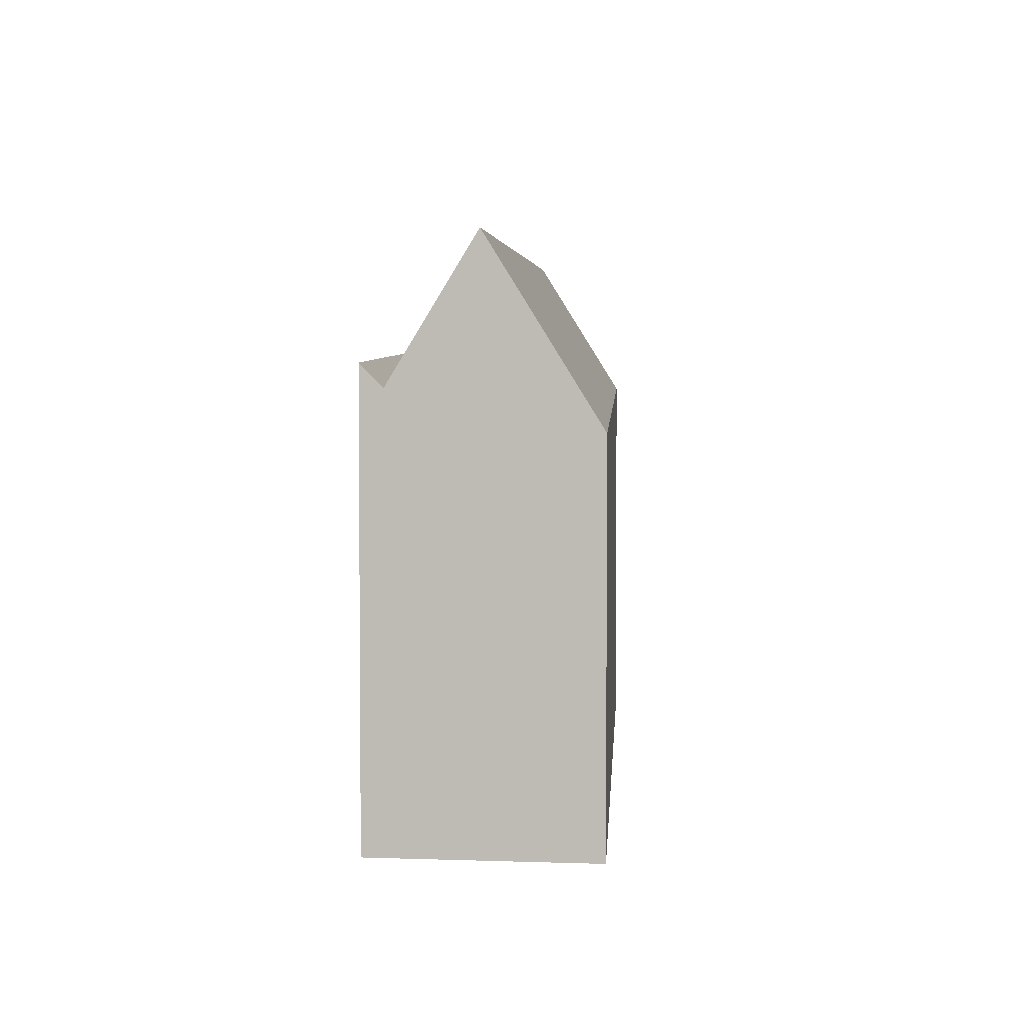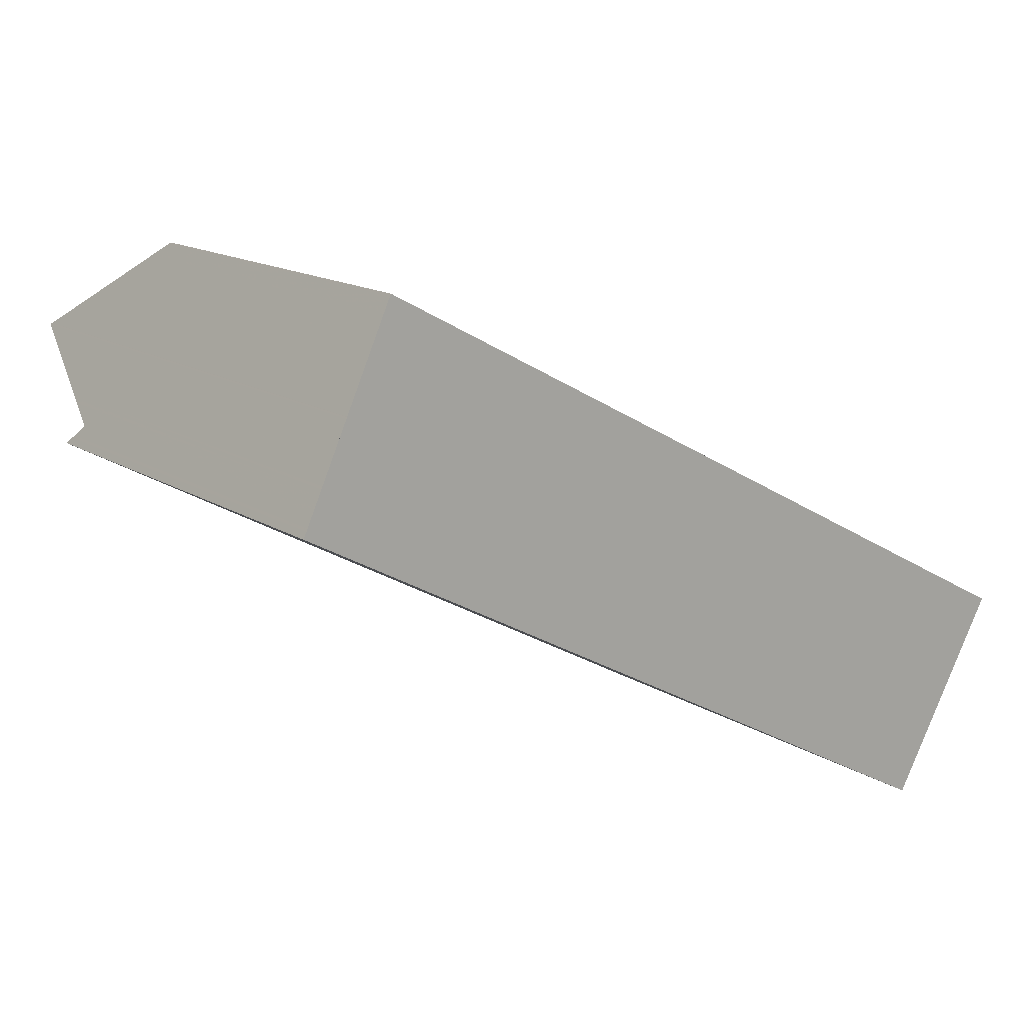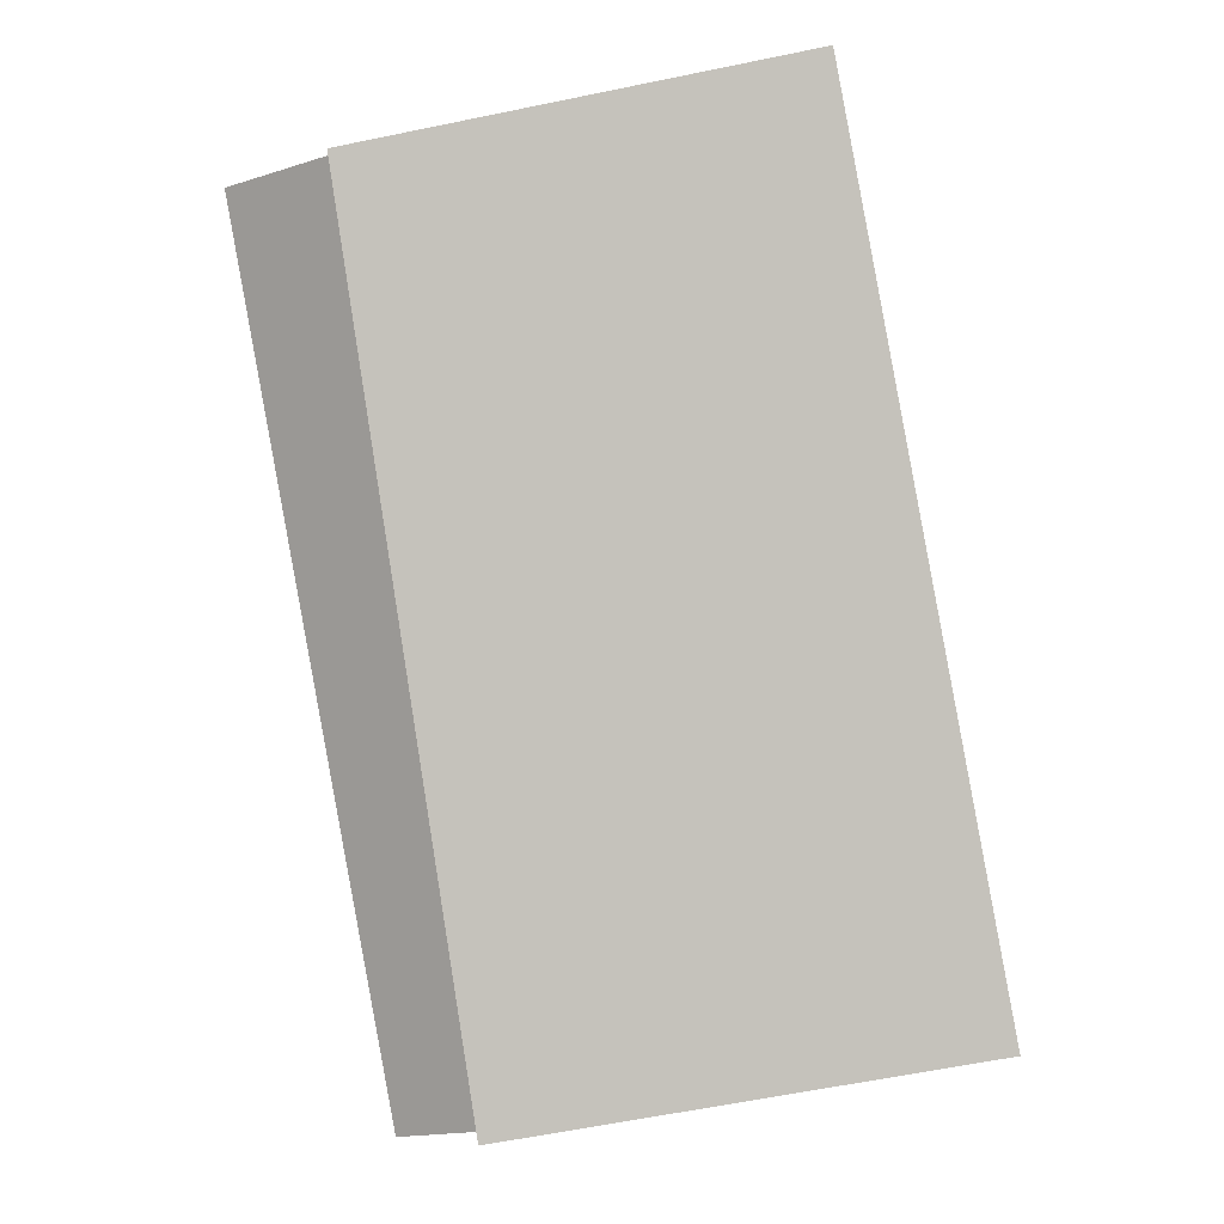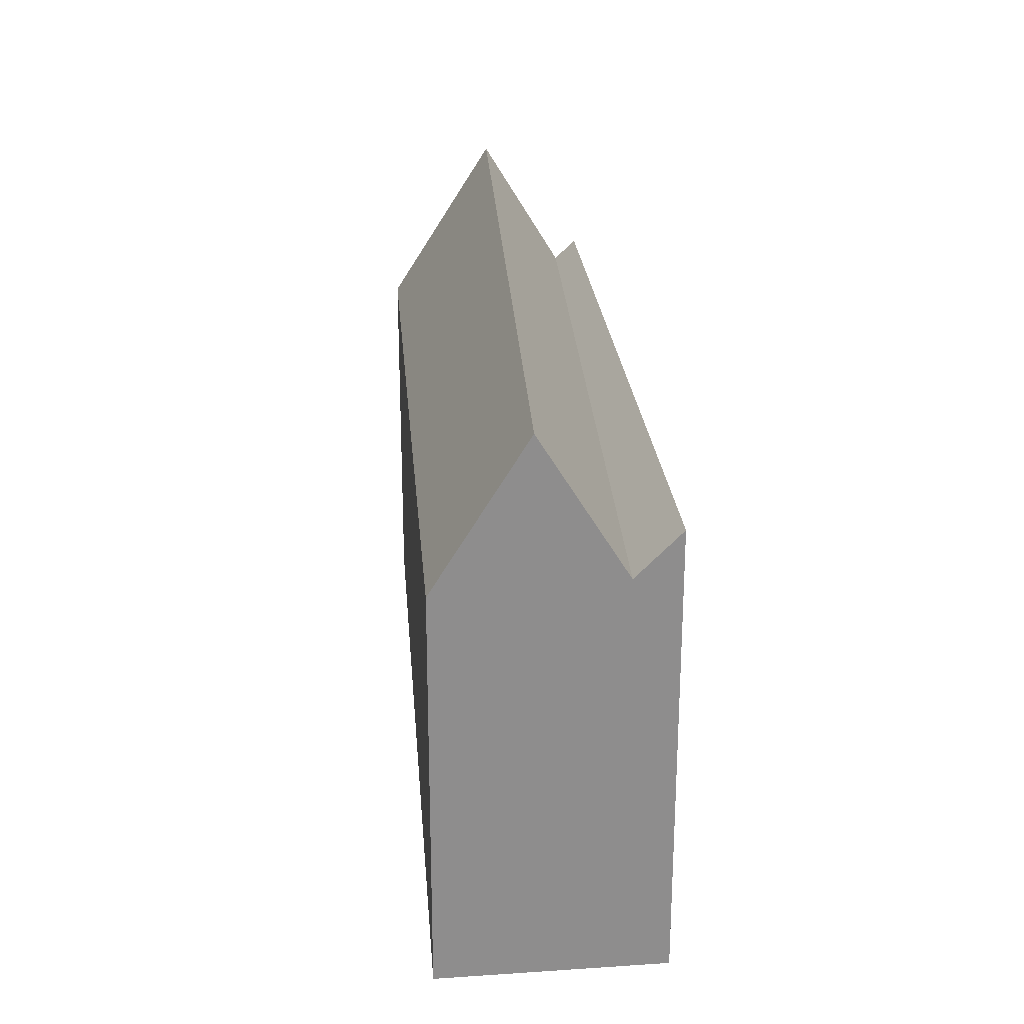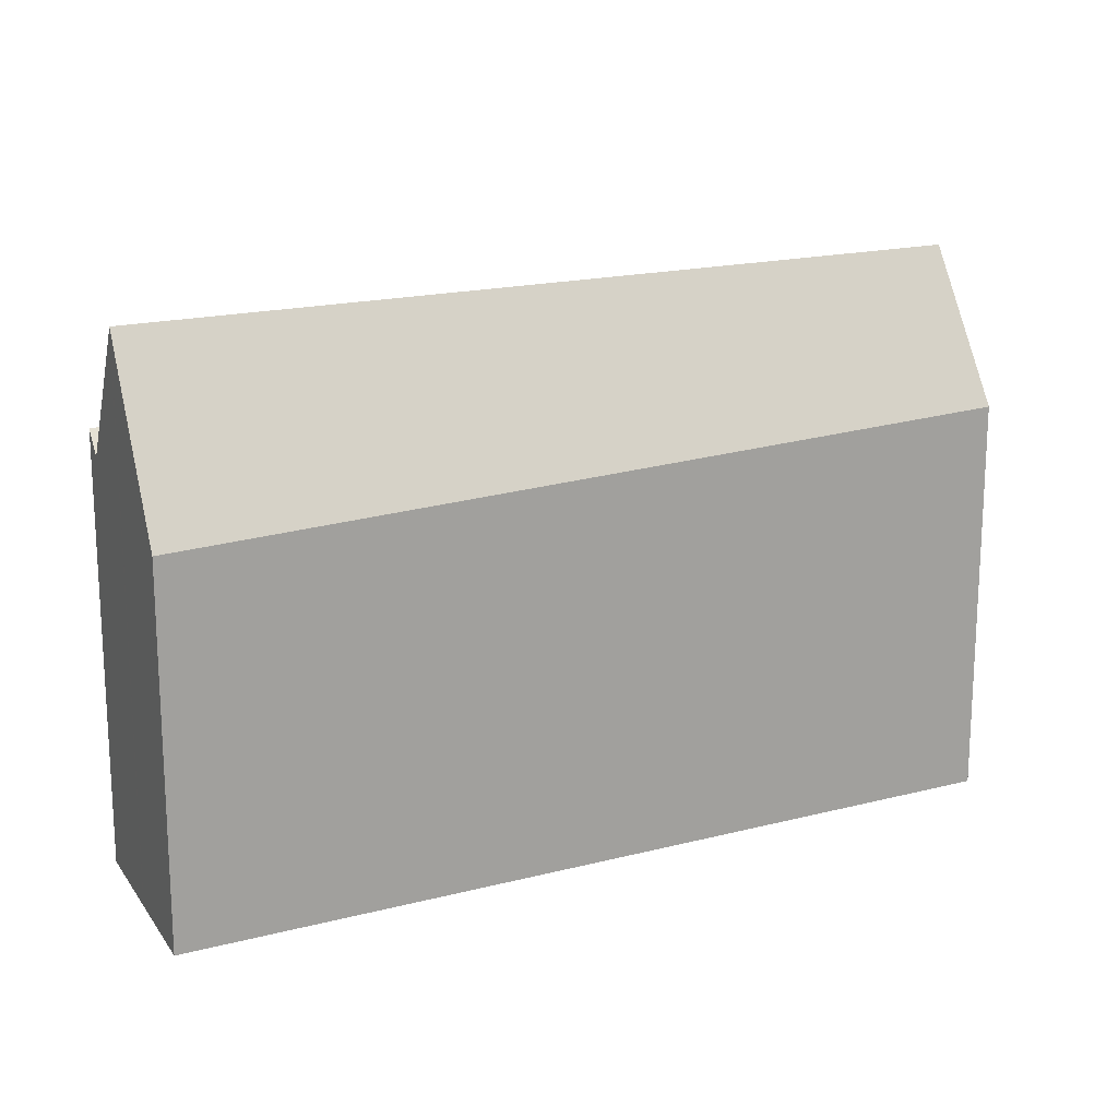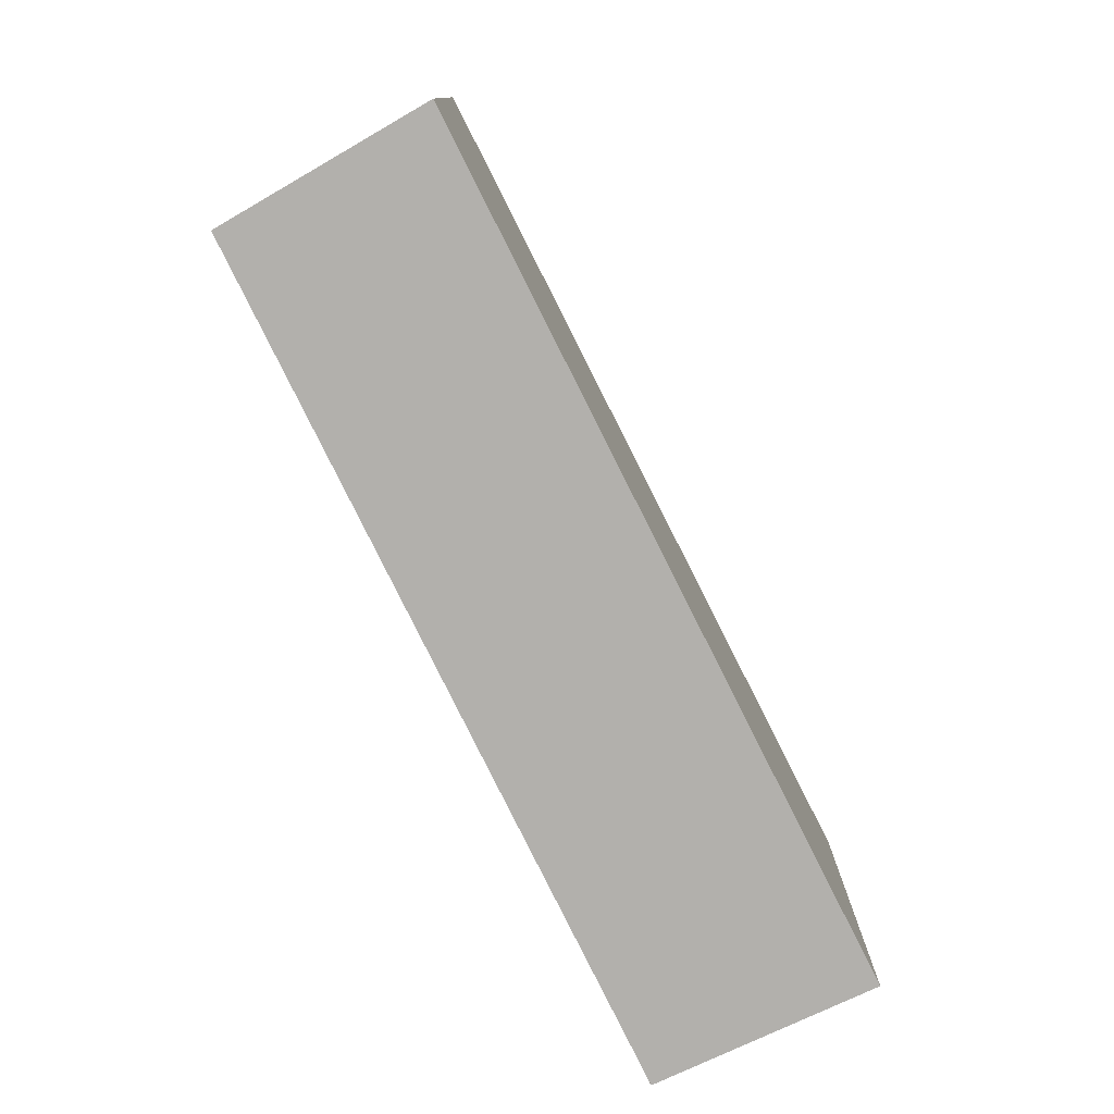
<metadata>
{"format":"obj","ext":"obj","renderer":"f3d","projection":"perspective","resolution":1024,"background":"white","views":[{"elev":3.7,"azim":121.5,"up":"+Z"},{"elev":15.2,"azim":142.6,"up":"+Y"},{"elev":-62.1,"azim":101.8,"up":"+Y"},{"elev":25.7,"azim":-66.2,"up":"+Z"},{"elev":17.6,"azim":-179.0,"up":"+Z"},{"elev":-78.7,"azim":144.9,"up":"+Z"}]}
</metadata>
<code>
v -530.7 -865.4 8.66
v -514.3 -856.6 7.983
v -512.3 -860.8 9.277
v -528.3 -869.5 9.785
v -514.3 -856.6 8.054
v -515.4 -857.2 8.03
v -513.3 -858.7 11.75
v -529.7 -867.1 11.84
v -514.6 -859.4 11.75
v -514.1 -856.9 8.595
v -514.4 -858.3 10.3
v -530.2 -866.2 10.27
v -513.7 -857.9 10.3
v -514.3 -857.7 9.555
v -530.6 -865.4 8.763
v -513.9 -857.5 9.574
v -529.7 -867.1 11.84
v -513.3 -858.7 11.75
v -528.7 -868.7 8.827
v -512.5 -860.4 8.809
v -512.5 -860.4 8.809
v -528.7 -868.7 8.827
v -514.6 -859.4 11.75
v -512.6 -860.4 8.809
v -512.6 -860.4 8.809
v -512.6 -860.9 9.285
v -513.2 -860.1 9.67
v -529 -868.3 9.594
v -528.5 -869.1 9.317
v -514.8 -862.1 9.354
v -512.8 -859.9 9.672
v -513.1 -860.1 9.563
v -528 -868.3 8.826
v -528 -868.3 8.826
v -517.1 -863.3 9.347
v -512.7 -859.9 9.581
v -516.1 -862.9 9.397
v -529.2 -867.8 10.46
v -514.2 -859.6 11.2
v -513.2 -859 11.26
v -529.4 -867.5 11
v -514.6 -859.4 11.74
v -514.2 -859.2 11.75
v -514.2 -859.2 11.75
v -513.3 -858.7 11.7
v -529.6 -867.3 11.55
v -524.2 -864.3 11.81
v -524.2 -864.3 11.81
v -514.5 -859 11.22
v -513.4 -858.4 11.16
v -528.8 -868.5 9.163
v -519.2 -863.2 9.641
v -513.4 -860 9.931
v -512.8 -859.7 9.957
v -529 -868.3 9.546
v -527.9 -867.7 9.599
v -513.6 -859.9 10.31
v -512.9 -859.5 10.34
v -519.5 -863.6 9.246
v -528.8 -868.6 8.969
v -513 -860.2 9.439
v -512.7 -860 9.449
v -514 -857.1 8.87
v -514.2 -857.2 8.877
v -520.4 -860.6 9.257
v -530.3 -866 9.857
v -520.7 -865.2 9.338
v -518.7 -864 9.273
v -512.6 -860.7 9.079
v -528.4 -869.4 9.582
v -512.4 -860.6 9.073
v -519 -864.2 9.258
v -522.7 -866.2 9.332
v -517 -863.1 9.218
v -528.4 -869.2 9.446
v -512.6 -860.8 9.131
v -512.4 -860.6 9.127
v -515 -859.6 11.76
v -529.5 -867.4 11.32
v -515 -859.6 11.76
v -514.6 -859.4 11.74
v -513.3 -858.7 11.69
v -515.4 -857.2 8.03
v -530.7 -865.4 8.66
v -530.7 -865.4 0
v -515.4 -857.2 0
v -514.3 -856.6 8.054
v -514.3 -856.6 7.983
v -514.3 -856.6 -8.882e-16
v -514.3 -856.6 0
v -512.6 -860.9 9.285
v -512.3 -860.8 9.277
v -512.3 -860.8 0
v -512.6 -860.9 0
v -528.4 -869.4 9.582
v -528.3 -869.5 9.785
v -528.3 -869.5 0
v -528.4 -869.4 0
v -514.1 -856.9 8.595
v -514.3 -856.6 8.054
v -514.3 -856.6 0
v -514.1 -856.9 0
v -514.3 -856.6 7.983
v -515.4 -857.2 8.03
v -515.4 -857.2 0
v -514.3 -856.6 -8.882e-16
v -530.2 -866.2 10.27
v -529.7 -867.1 11.84
v -529.7 -867.1 1.776e-15
v -530.2 -866.2 0
v -514 -857.1 8.87
v -514.1 -856.9 8.595
v -514.1 -856.9 0
v -514 -857.1 0
v -530.3 -866 9.857
v -530.2 -866.2 10.27
v -530.2 -866.2 0
v -530.3 -866 0
v -513.4 -858.4 11.16
v -513.7 -857.9 10.3
v -513.7 -857.9 0
v -513.4 -858.4 0
v -530.7 -865.4 8.66
v -530.6 -865.4 8.763
v -530.6 -865.4 0
v -530.7 -865.4 0
v -513.7 -857.9 10.3
v -513.9 -857.5 9.574
v -513.9 -857.5 0
v -513.7 -857.9 0
v -513.2 -859 11.26
v -513.3 -858.7 11.75
v -513.3 -858.7 0
v -513.2 -859 1.776e-15
v -512.4 -860.6 9.073
v -512.5 -860.4 8.809
v -512.5 -860.4 0
v -512.4 -860.6 0
v -528.8 -868.6 8.969
v -528.7 -868.7 8.827
v -528.7 -868.7 0
v -528.8 -868.6 0
v -514.8 -862.1 9.354
v -512.6 -860.9 9.285
v -512.6 -860.9 0
v -514.8 -862.1 0
v -529.2 -867.8 10.46
v -529 -868.3 9.594
v -529 -868.3 0
v -529.2 -867.8 0
v -528.7 -868.7 8.827
v -528.5 -869.1 9.317
v -528.5 -869.1 -1.776e-15
v -528.7 -868.7 0
v -516.1 -862.9 9.397
v -514.8 -862.1 9.354
v -514.8 -862.1 0
v -516.1 -862.9 0
v -512.7 -859.9 9.581
v -512.8 -859.9 9.672
v -512.8 -859.9 0
v -512.7 -859.9 0
v -512.7 -860 9.449
v -512.7 -859.9 9.581
v -512.7 -859.9 0
v -512.7 -860 0
v -528.3 -869.5 9.785
v -516.1 -862.9 9.397
v -516.1 -862.9 0
v -528.3 -869.5 0
v -529.4 -867.5 11
v -529.2 -867.8 10.46
v -529.2 -867.8 0
v -529.4 -867.5 0
v -512.9 -859.5 10.34
v -513.2 -859 11.26
v -513.2 -859 1.776e-15
v -512.9 -859.5 0
v -529.5 -867.4 11.32
v -529.4 -867.5 11
v -529.4 -867.5 0
v -529.5 -867.4 0
v -513.3 -858.7 11.75
v -513.3 -858.7 11.7
v -513.3 -858.7 0
v -513.3 -858.7 0
v -529.7 -867.1 11.84
v -529.6 -867.3 11.55
v -529.6 -867.3 0
v -529.7 -867.1 1.776e-15
v -513.3 -858.7 11.69
v -513.4 -858.4 11.16
v -513.4 -858.4 0
v -513.3 -858.7 0
v -529 -868.3 9.546
v -528.8 -868.5 9.163
v -528.8 -868.5 0
v -529 -868.3 0
v -512.8 -859.9 9.672
v -512.8 -859.7 9.957
v -512.8 -859.7 0
v -512.8 -859.9 0
v -529 -868.3 9.594
v -529 -868.3 9.546
v -529 -868.3 0
v -529 -868.3 0
v -512.8 -859.7 9.957
v -512.9 -859.5 10.34
v -512.9 -859.5 0
v -512.8 -859.7 0
v -528.8 -868.5 9.163
v -528.8 -868.6 8.969
v -528.8 -868.6 0
v -528.8 -868.5 0
v -512.5 -860.4 8.809
v -512.7 -860 9.449
v -512.7 -860 0
v -512.5 -860.4 0
v -513.9 -857.5 9.574
v -514 -857.1 8.87
v -514 -857.1 0
v -513.9 -857.5 0
v -530.6 -865.4 8.763
v -530.3 -866 9.857
v -530.3 -866 0
v -530.6 -865.4 0
v -528.4 -869.2 9.446
v -528.4 -869.4 9.582
v -528.4 -869.4 0
v -528.4 -869.2 0
v -512.4 -860.6 9.127
v -512.4 -860.6 9.073
v -512.4 -860.6 0
v -512.4 -860.6 0
v -528.5 -869.1 9.317
v -528.4 -869.2 9.446
v -528.4 -869.2 0
v -528.5 -869.1 -1.776e-15
v -512.3 -860.8 9.277
v -512.4 -860.6 9.127
v -512.4 -860.6 0
v -512.3 -860.8 0
v -529.6 -867.3 11.55
v -529.5 -867.4 11.32
v -529.5 -867.4 0
v -529.6 -867.3 0
v -513.3 -858.7 11.7
v -513.3 -858.7 11.69
v -513.3 -858.7 0
v -513.3 -858.7 0
v -530.7 -865.4 0
v -514.3 -856.6 0
v -512.3 -860.8 0
v -528.3 -869.5 0
f 6 2 5
f 53 27 52
f 67 35 37 4 70
f 64 10 63
f 65 15 1 6 5 10 64
f 48 8 12 11 49
f 49 11 13 50
f 66 15 65
f 16 13 11 14
f 54 31 27 53
f 76 69 71 77
f 60 51 52 27 32 59
f 68 35 67
f 32 27 31 36
f 59 32 61
f 74 69 76
f 61 32 36 62
f 35 30 37
f 42 39 38 41
f 43 18 40 39 42
f 79 46 47 78
f 42 23 43
f 45 7 44
f 46 17 47
f 81 9 80
f 82 45 44 9 81
f 56 52 51 55
f 57 53 52 56
f 58 54 53 57
f 55 28 56
f 56 28 38 39 57
f 57 39 40 58
f 59 33 22 60
f 61 24 33 59
f 62 21 24 61
f 63 16 14 64
f 64 14 65
f 65 14 11 12 66
f 73 29 19 34 72
f 72 34 25 69 74
f 75 29 73
f 69 25 20 71
f 72 68 67 73
f 74 68 72
f 73 67 70 75
f 76 26 30 35 68 74
f 77 3 26 76
f 78 23 42 41 79
f 80 48 49 81
f 81 49 50 82
f 84 85 86 83
f 88 89 90 87
f 92 93 94 91
f 96 97 98 95
f 100 101 102 99
f 104 105 106 103
f 108 109 110 107
f 112 113 114 111
f 116 117 118 115
f 120 121 122 119
f 124 125 126 123
f 128 129 130 127
f 132 133 134 131
f 136 137 138 135
f 140 141 142 139
f 144 145 146 143
f 148 149 150 147
f 152 153 154 151
f 156 157 158 155
f 160 161 162 159
f 164 165 166 163
f 168 169 170 167
f 172 173 174 171
f 176 177 178 175
f 180 181 182 179
f 184 185 186 183
f 188 189 190 187
f 192 193 194 191
f 196 197 198 195
f 200 201 202 199
f 204 205 206 203
f 208 209 210 207
f 212 213 214 211
f 216 217 218 215
f 220 221 222 219
f 224 225 226 223
f 228 229 230 227
f 232 233 234 231
f 236 237 238 235
f 240 241 242 239
f 244 245 246 243
f 248 249 250 247
f 252 253 254 251

</code>
